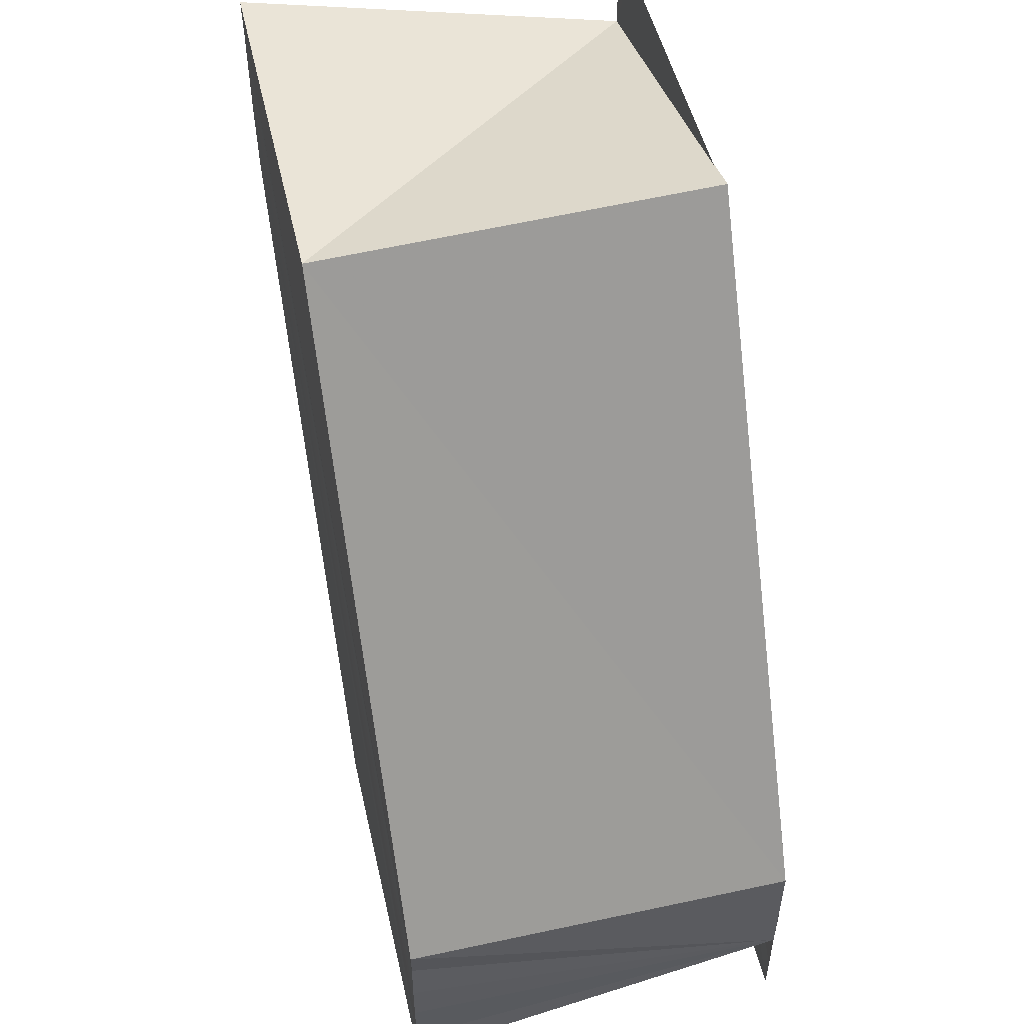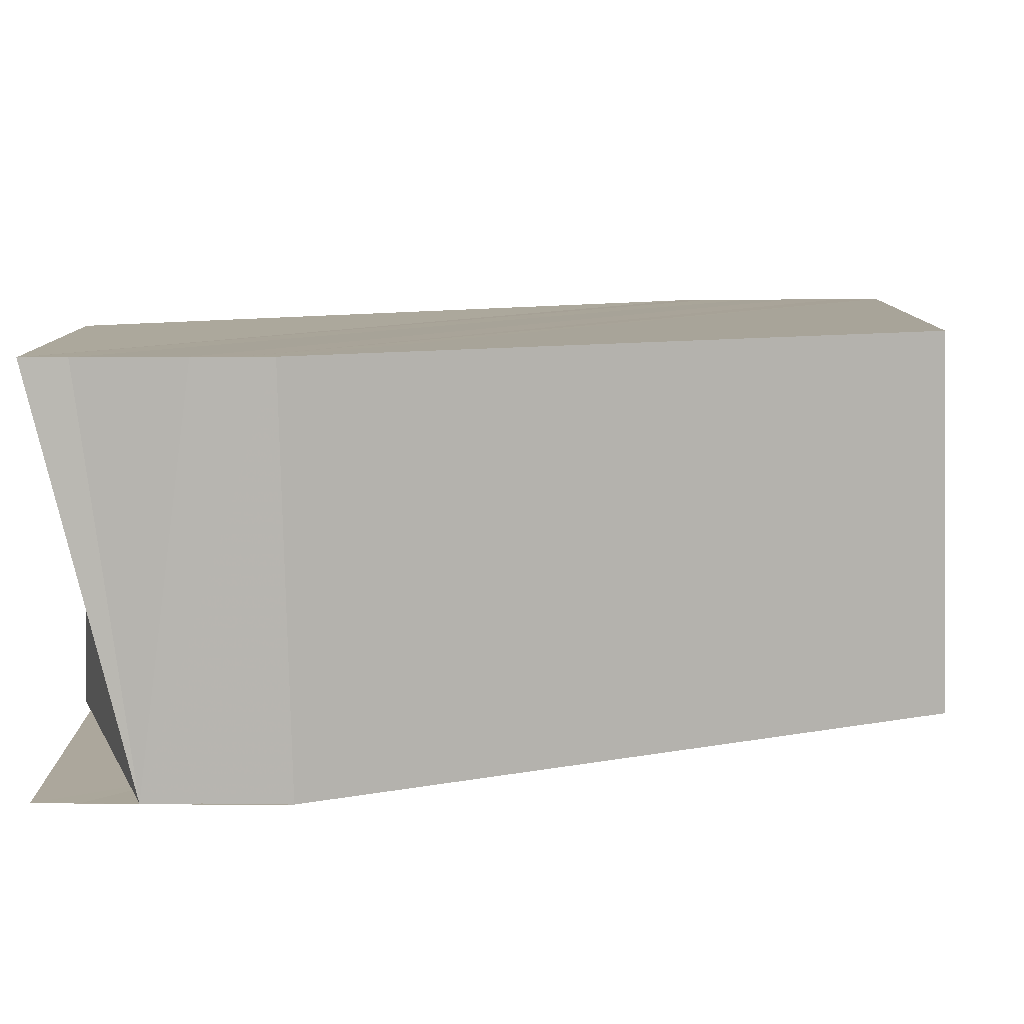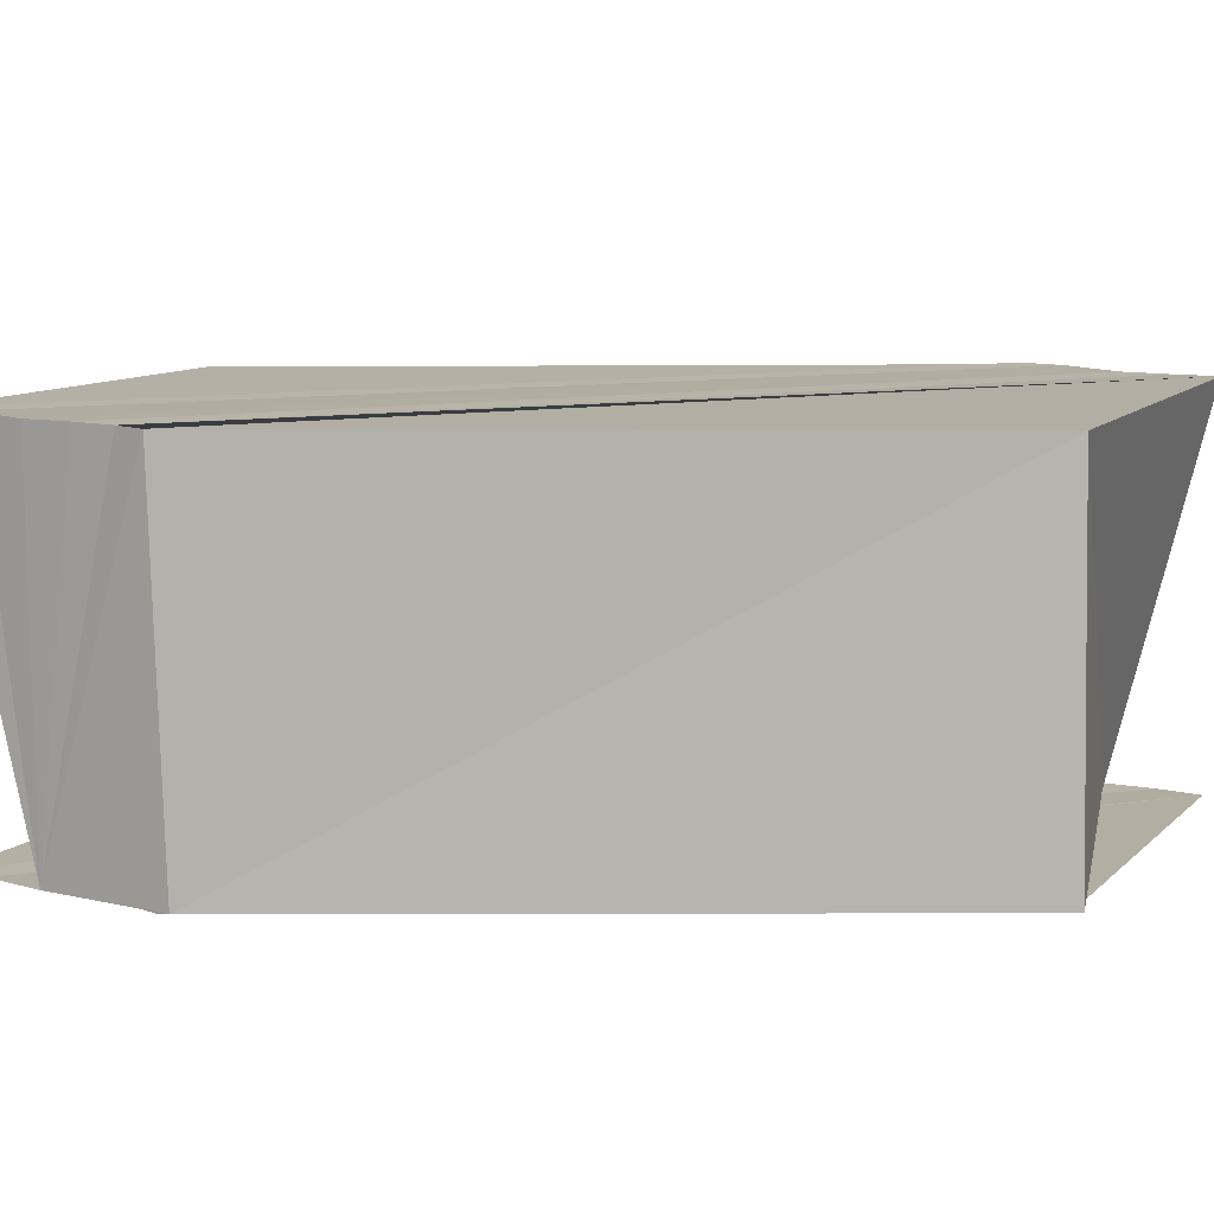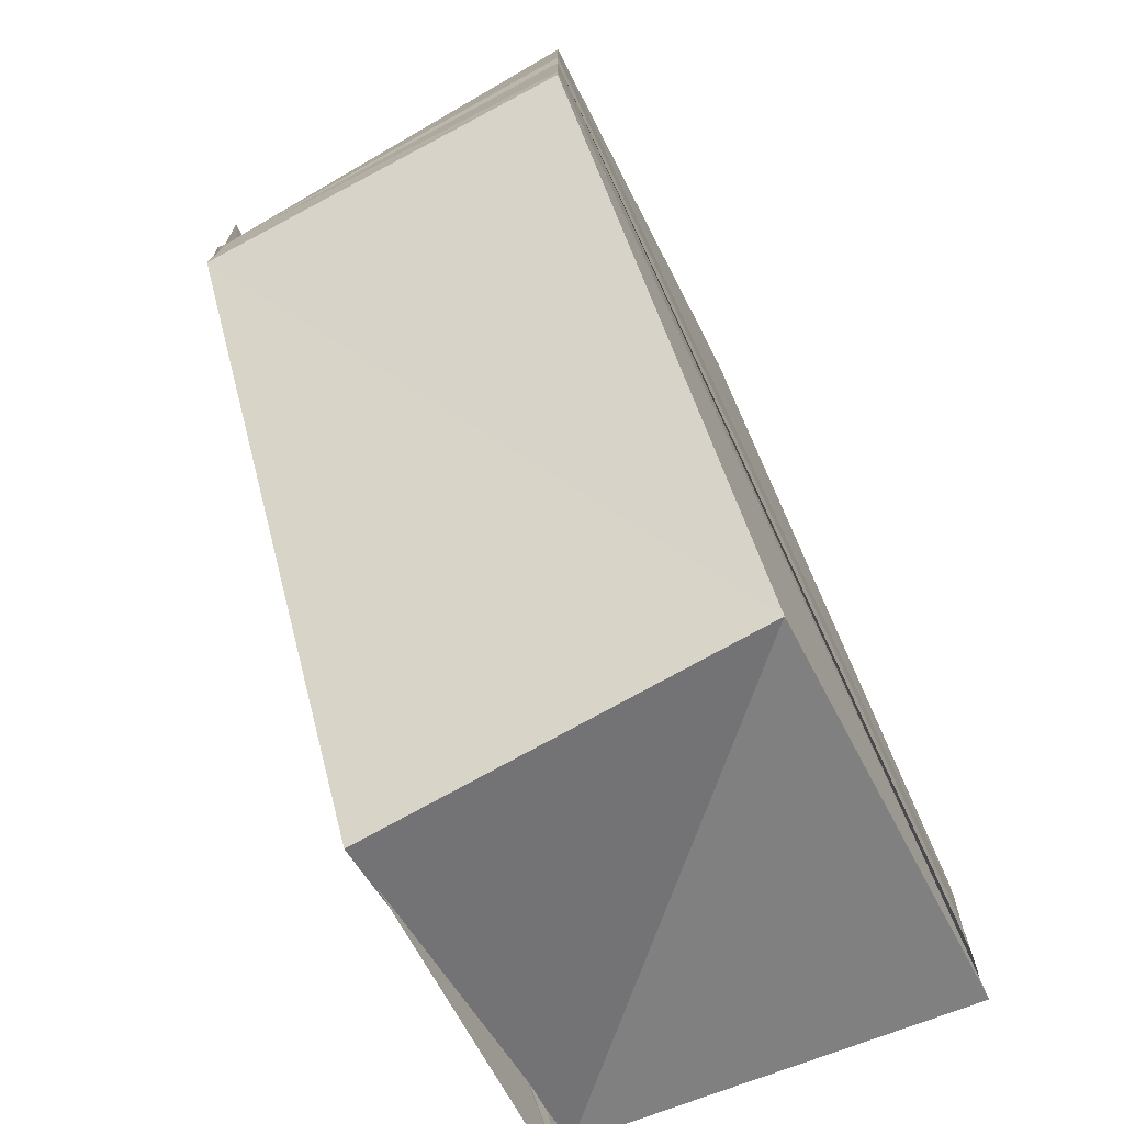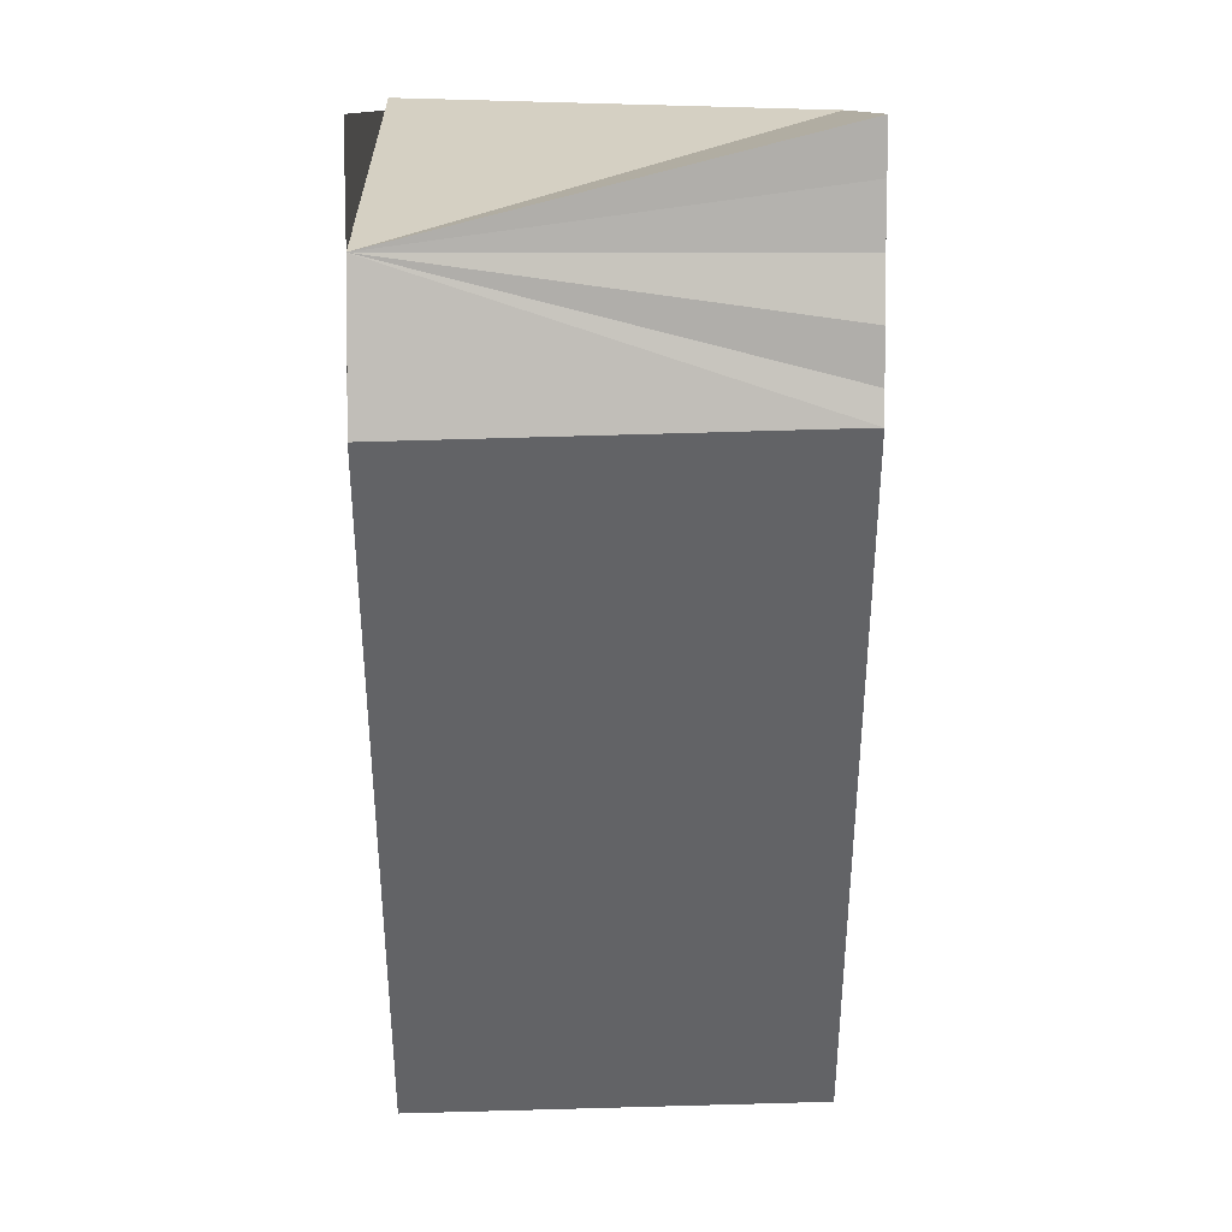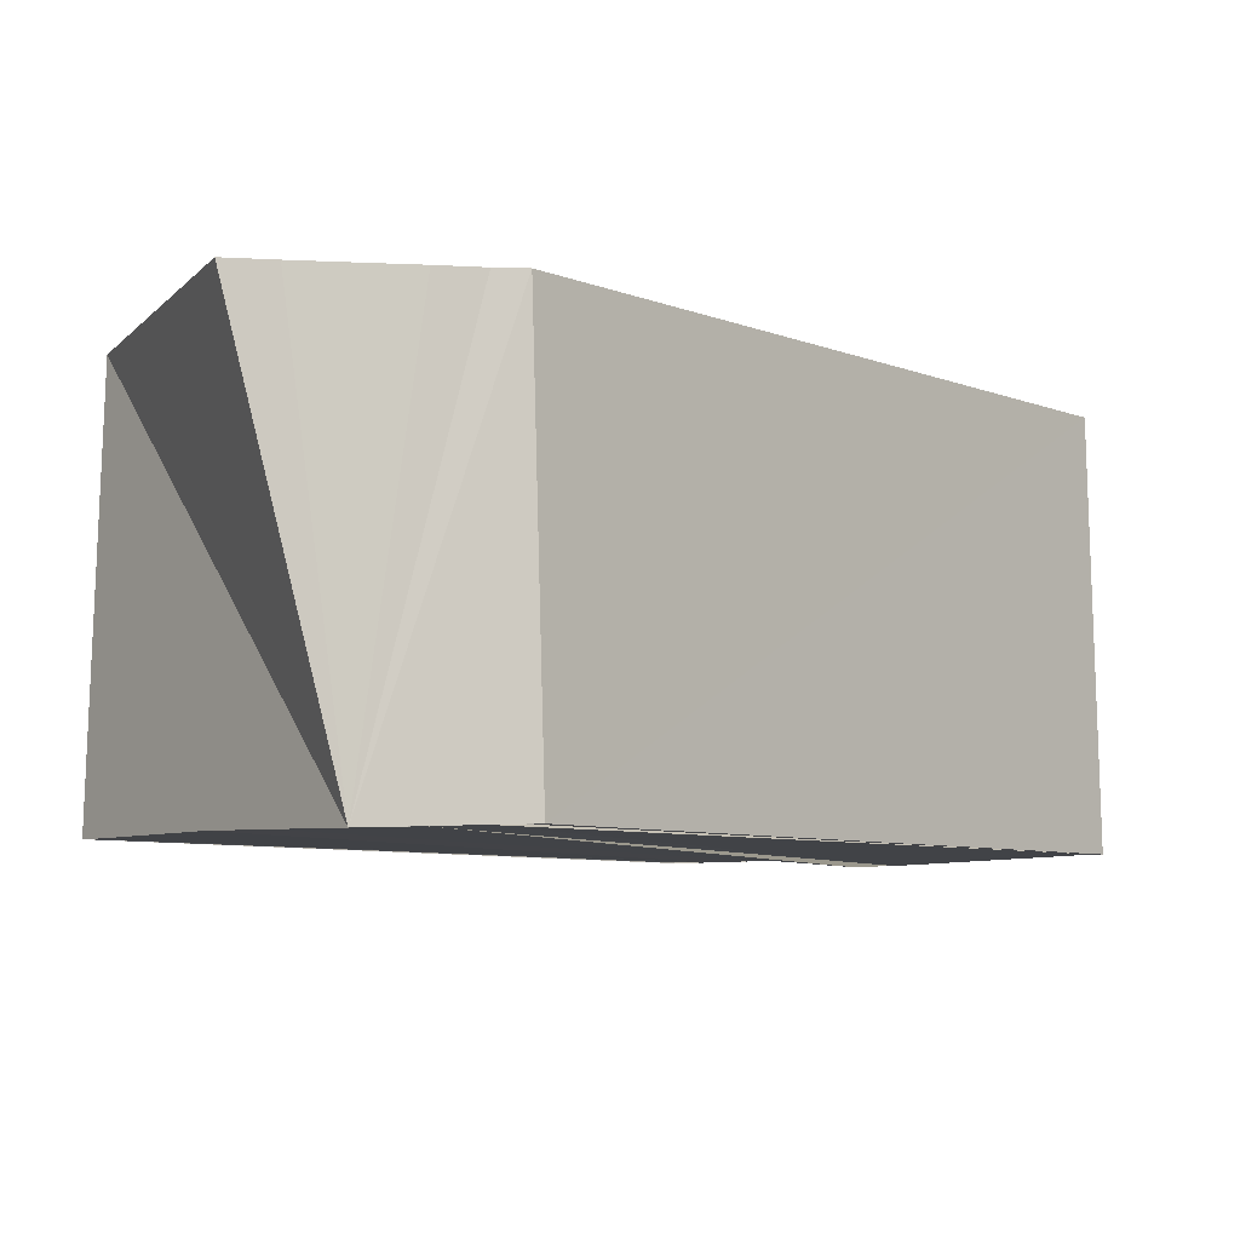
<metadata>
{"format":"obj","ext":"obj","renderer":"f3d","projection":"perspective","resolution":1024,"background":"white","views":[{"elev":53.2,"azim":-102.5,"up":"+Z"},{"elev":8.3,"azim":-87.1,"up":"+Y"},{"elev":11.2,"azim":121.0,"up":"+Y"},{"elev":-72.3,"azim":117.6,"up":"+Z"},{"elev":6.6,"azim":90.2,"up":"+Z"},{"elev":-6.3,"azim":73.3,"up":"+Y"}]}
</metadata>
<code>
o 2540
v 2223 1866 8.027
v 2223 1866 8.026
v 2223 1866 8.043
v 2223 1866 8.042
v 2223 1866 8.025
v 2223 1866 8.04
v 2223 1866 8.025
v 2223 1866 8.024
v 2223 1866 8.024
v 2223 1866 8.04
v 2223 1866 8.024
v 2223 1866 8.024
v 2223 1866 8.039
v 2223 1866 8.031
v 2223 1866 8.03
v 2223 1866 8.03
v 2223 1866 8.046
v 2223 1866 8.03
v 2223 1866 8.03
v 2223 1866 8.045
v 2223 1866 8.046
v 2223 1866 8.028
v 2223 1866 8.044
v 2223 1866 8.03
v 2223 1866 8.027
v 2223 1866 8.026
v 2223 1866 8.043
v 2223 1866 8.028
v 2223 1866 8.042
v 2223 1866 8.027
v 2223 1866 8.027
v 2223 1866 8.025
v 2223 1866 8.04
v 2223 1866 8.026
v 2223 1866 8.04
v 2223 1866 8.025
v 2223 1866 8.024
v 2223 1866 8.025
v 2223 1866 8.026
v 2223 1866 8.04
v 2223 1866 8.027
v 2223 1866 8.042
v 2223 1866 8.028
v 2223 1866 8.043
v 2223 1866 8.03
v 2223 1866 8.044
v 2223 1866 8.03
v 2223 1866 8.045
v 2223 1866 8.024
v 2223 1866 8.024
v 2223 1866 8.039
v 2223 1866 8.039
v 2223 1866 8.024
v 2223 1866 8.04
v 2223 1866 8.027
v 2223 1866 8.025
v 2223 1866 8.024
v 2223 1866 8.025
v 2223 1866 8.04
v 2223 1866 8.04
v 2223 1866 8.042
v 2223 1866 8.043
v 2223 1866 8.044
v 2223 1866 8.043
v 2223 1866 8.045
v 2223 1866 8.046
v 2223 1866 8.046
v 2223 1866 8.031
v 2223 1866 8.046
v 2223 1866 8.031
v 2223 1866 8.03
v 2223 1866 8.046
v 2223 1866 8.046
v 2223 1866 8.03
v 2223 1866 8.046
v 2223 1866 8.045
v 2223 1866 8.043
v 2223 1866 8.046
v 2223 1866 8.028
v 2223 1866 8.045
v 2223 1866 8.044
v 2223 1866 8.027
v 2223 1866 8.024
v 2223 1866 8.024
v 2223 1866 8.043
v 2223 1866 8.045
v 2223 1866 8.046
v 2223 1866 8.046
v 2223 1866 8.045
f 1 2 3
f 3 2 4
f 2 5 4
f 4 5 6
f 7 8 6
f 6 9 10
f 9 11 10
f 10 12 13
f 1 14 15
f 16 14 17
f 1 18 19
f 20 18 21
f 1 19 22
f 23 24 20
f 1 22 25
f 1 25 26
f 27 28 23
f 29 30 27
f 31 26 32
f 33 34 29
f 35 36 33
f 37 38 35
f 38 39 40
f 39 41 42
f 41 43 44
f 43 45 46
f 45 47 48
f 31 49 50
f 50 49 51
f 52 53 54
f 55 56 53
f 55 57 58
f 3 52 59
f 3 54 60
f 3 60 61
f 3 61 62
f 3 62 63
f 64 63 65
f 64 66 67
f 66 68 69
f 70 71 67
f 72 71 73
f 71 74 73
f 75 74 76
f 77 78 75
f 74 79 80
f 80 79 81
f 79 1 81
f 81 1 3
f 82 83 84
f 85 86 87
f 85 88 89

</code>
